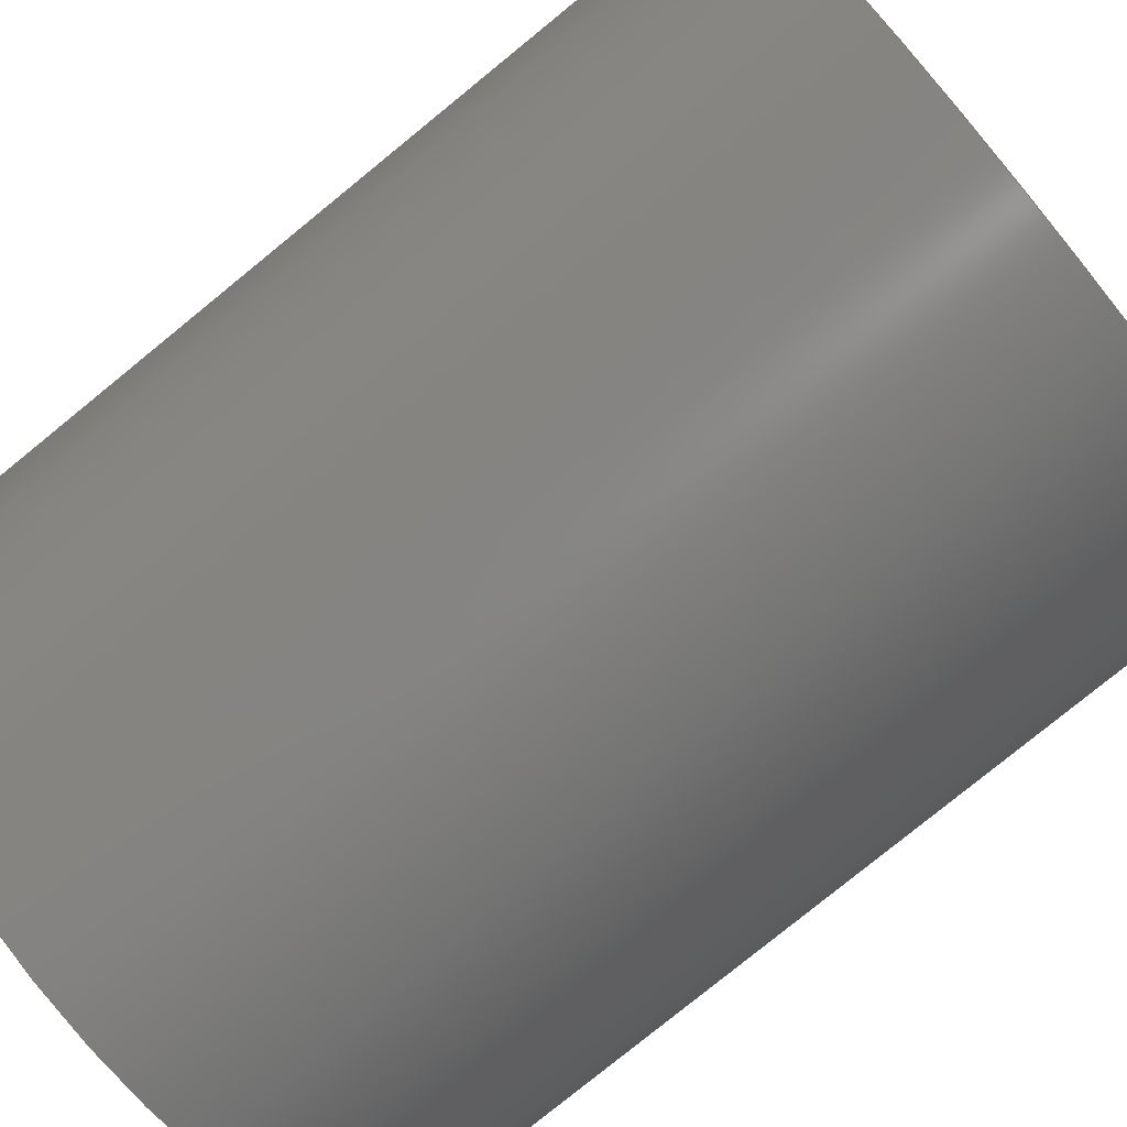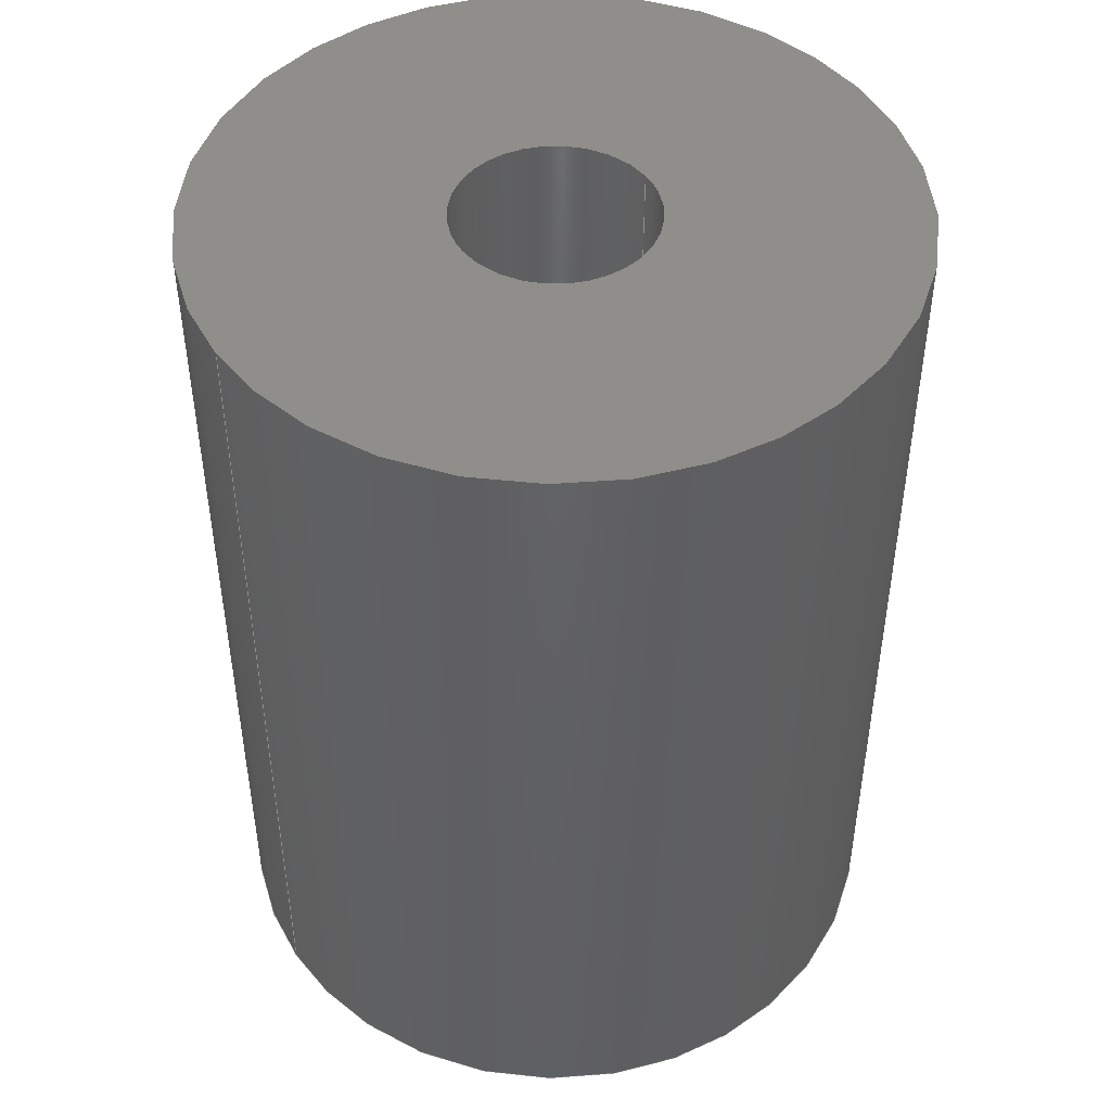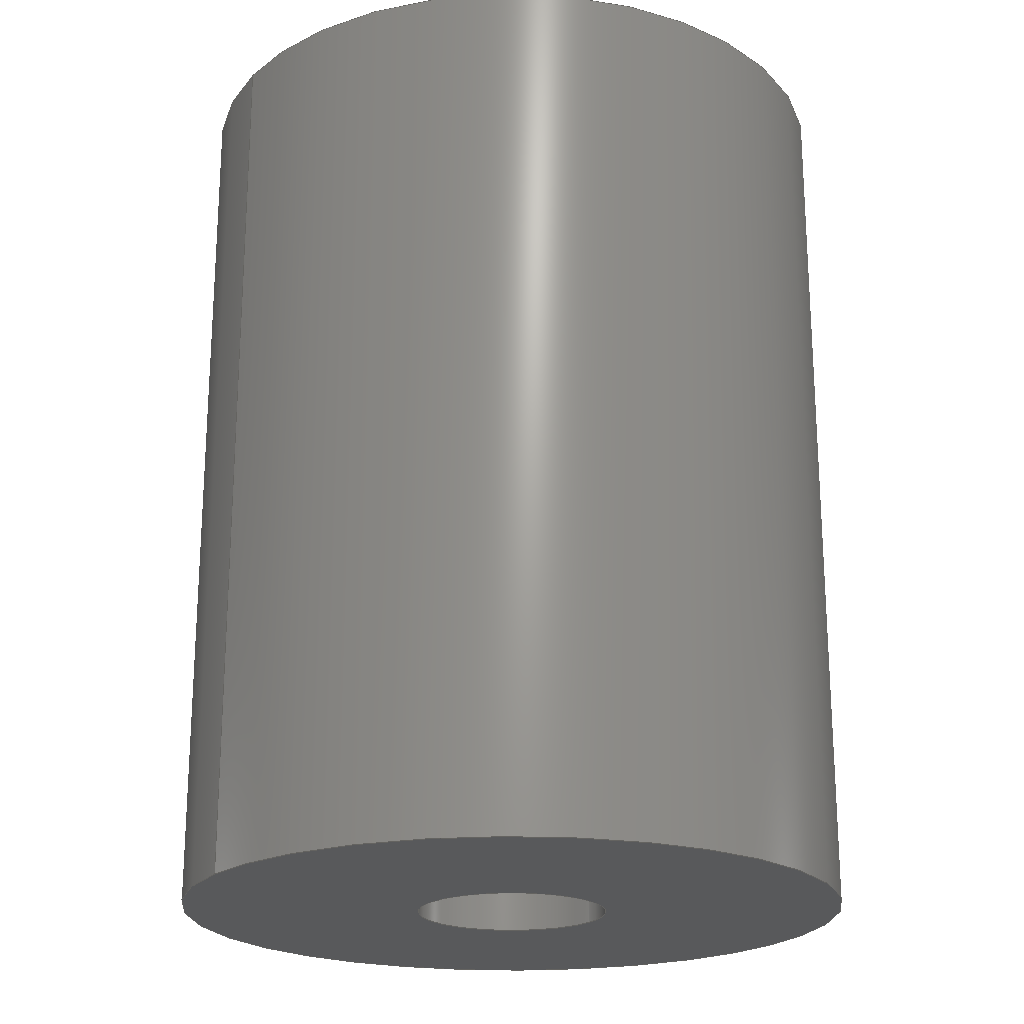
<metadata>
{"format":"step","ext":"stp","renderer":"f3d","projection":"perspective","resolution":1024,"background":"white","views":[{"elev":-79.6,"azim":-50.9,"up":"+Y"},{"elev":46.8,"azim":149.3,"up":"+Z"},{"elev":-21.3,"azim":149.6,"up":"+Z"}]}
</metadata>
<code>
ISO-10303-21;
DATA;
#1=SHAPE_REPRESENTATION_RELATIONSHIP('','',#108,#4);
#2=PRESENTATION_LAYER_ASSIGNMENT('\X2\98848BBE503C\X0\','',(#3));
#3=MANIFOLD_SOLID_BREP('brep_1',#5);
#4=ADVANCED_BREP_SHAPE_REPRESENTATION('brep_rep_0',(#3,#112),#107);
#5=CLOSED_SHELL('',(#8,#9,#10,#11,#12,#13));
#6=FACE_BOUND('',#23,.T.);
#7=FACE_BOUND('',#25,.T.);
#8=ADVANCED_FACE('',(#14),#86,.T.);
#9=ADVANCED_FACE('',(#15),#87,.T.);
#10=ADVANCED_FACE('',(#16,#6),#84,.T.);
#11=ADVANCED_FACE('',(#17,#7),#85,.T.);
#12=ADVANCED_FACE('',(#18),#88,.T.);
#13=ADVANCED_FACE('',(#19),#89,.T.);
#14=FACE_OUTER_BOUND('',#20,.T.);
#15=FACE_OUTER_BOUND('',#21,.T.);
#16=FACE_OUTER_BOUND('',#22,.T.);
#17=FACE_OUTER_BOUND('',#24,.T.);
#18=FACE_OUTER_BOUND('',#26,.T.);
#19=FACE_OUTER_BOUND('',#27,.T.);
#20=EDGE_LOOP('',(#28,#29,#30,#31));
#21=EDGE_LOOP('',(#32,#33,#34,#35));
#22=EDGE_LOOP('',(#36,#37));
#23=EDGE_LOOP('',(#38,#39));
#24=EDGE_LOOP('',(#40,#41));
#25=EDGE_LOOP('',(#42,#43));
#26=EDGE_LOOP('',(#44,#45,#46,#47));
#27=EDGE_LOOP('',(#48,#49,#50,#51));
#28=ORIENTED_EDGE('',*,*,#58,.T.);
#29=ORIENTED_EDGE('',*,*,#54,.F.);
#30=ORIENTED_EDGE('',*,*,#53,.F.);
#31=ORIENTED_EDGE('',*,*,#52,.T.);
#32=ORIENTED_EDGE('',*,*,#61,.T.);
#33=ORIENTED_EDGE('',*,*,#57,.F.);
#34=ORIENTED_EDGE('',*,*,#56,.F.);
#35=ORIENTED_EDGE('',*,*,#55,.T.);
#36=ORIENTED_EDGE('',*,*,#59,.F.);
#37=ORIENTED_EDGE('',*,*,#52,.F.);
#38=ORIENTED_EDGE('',*,*,#62,.F.);
#39=ORIENTED_EDGE('',*,*,#55,.F.);
#40=ORIENTED_EDGE('',*,*,#54,.T.);
#41=ORIENTED_EDGE('',*,*,#60,.T.);
#42=ORIENTED_EDGE('',*,*,#57,.T.);
#43=ORIENTED_EDGE('',*,*,#63,.T.);
#44=ORIENTED_EDGE('',*,*,#59,.T.);
#45=ORIENTED_EDGE('',*,*,#53,.T.);
#46=ORIENTED_EDGE('',*,*,#60,.F.);
#47=ORIENTED_EDGE('',*,*,#58,.F.);
#48=ORIENTED_EDGE('',*,*,#62,.T.);
#49=ORIENTED_EDGE('',*,*,#56,.T.);
#50=ORIENTED_EDGE('',*,*,#63,.F.);
#51=ORIENTED_EDGE('',*,*,#61,.F.);
#52=EDGE_CURVE('',#76,#80,#64,.T.);
#53=EDGE_CURVE('',#76,#77,#65,.T.);
#54=EDGE_CURVE('',#77,#81,#66,.T.);
#55=EDGE_CURVE('',#78,#82,#67,.T.);
#56=EDGE_CURVE('',#78,#79,#68,.T.);
#57=EDGE_CURVE('',#79,#83,#69,.T.);
#58=EDGE_CURVE('',#80,#81,#70,.T.);
#59=EDGE_CURVE('',#80,#76,#71,.T.);
#60=EDGE_CURVE('',#81,#77,#72,.T.);
#61=EDGE_CURVE('',#82,#83,#73,.T.);
#62=EDGE_CURVE('',#82,#78,#74,.T.);
#63=EDGE_CURVE('',#83,#79,#75,.T.);
#64=(
BOUNDED_CURVE()
B_SPLINE_CURVE(2,(#170,#171,#172,#173,#174),.UNSPECIFIED.,.F.,.F.)
B_SPLINE_CURVE_WITH_KNOTS((3,2,3),(0,4.955,9.911),
 .UNSPECIFIED.)
CURVE()
GEOMETRIC_REPRESENTATION_ITEM()
RATIONAL_B_SPLINE_CURVE((1,0.7071,1,0.7071,1))
REPRESENTATION_ITEM('')
);
#65=(
BOUNDED_CURVE()
B_SPLINE_CURVE(1,(#175,#176),.UNSPECIFIED.,.F.,.F.)
B_SPLINE_CURVE_WITH_KNOTS((2,2),(0,8.271),.UNSPECIFIED.)
CURVE()
GEOMETRIC_REPRESENTATION_ITEM()
RATIONAL_B_SPLINE_CURVE((1,1))
REPRESENTATION_ITEM('')
);
#66=(
BOUNDED_CURVE()
B_SPLINE_CURVE(2,(#177,#178,#179,#180,#181),.UNSPECIFIED.,.F.,.F.)
B_SPLINE_CURVE_WITH_KNOTS((3,2,3),(0,4.955,9.911),
 .UNSPECIFIED.)
CURVE()
GEOMETRIC_REPRESENTATION_ITEM()
RATIONAL_B_SPLINE_CURVE((1,0.7071,1,0.7071,1))
REPRESENTATION_ITEM('')
);
#67=(
BOUNDED_CURVE()
B_SPLINE_CURVE(2,(#182,#183,#184,#185,#186),.UNSPECIFIED.,.F.,.F.)
B_SPLINE_CURVE_WITH_KNOTS((3,2,3),(19.82,21.24,22.67),
 .UNSPECIFIED.)
CURVE()
GEOMETRIC_REPRESENTATION_ITEM()
RATIONAL_B_SPLINE_CURVE((1,0.7071,1,0.7071,1))
REPRESENTATION_ITEM('')
);
#68=(
BOUNDED_CURVE()
B_SPLINE_CURVE(1,(#187,#188),.UNSPECIFIED.,.F.,.F.)
B_SPLINE_CURVE_WITH_KNOTS((2,2),(0,8.271),.UNSPECIFIED.)
CURVE()
GEOMETRIC_REPRESENTATION_ITEM()
RATIONAL_B_SPLINE_CURVE((1,1))
REPRESENTATION_ITEM('')
);
#69=(
BOUNDED_CURVE()
B_SPLINE_CURVE(2,(#189,#190,#191,#192,#193),.UNSPECIFIED.,.F.,.F.)
B_SPLINE_CURVE_WITH_KNOTS((3,2,3),(19.82,21.24,22.67),
 .UNSPECIFIED.)
CURVE()
GEOMETRIC_REPRESENTATION_ITEM()
RATIONAL_B_SPLINE_CURVE((1,0.7071,1,0.7071,1))
REPRESENTATION_ITEM('')
);
#70=(
BOUNDED_CURVE()
B_SPLINE_CURVE(1,(#194,#195),.UNSPECIFIED.,.F.,.F.)
B_SPLINE_CURVE_WITH_KNOTS((2,2),(0,8.271),.UNSPECIFIED.)
CURVE()
GEOMETRIC_REPRESENTATION_ITEM()
RATIONAL_B_SPLINE_CURVE((1,1))
REPRESENTATION_ITEM('')
);
#71=(
BOUNDED_CURVE()
B_SPLINE_CURVE(2,(#196,#197,#198,#199,#200),.UNSPECIFIED.,.F.,.F.)
B_SPLINE_CURVE_WITH_KNOTS((3,2,3),(9.911,14.87,19.82),
 .UNSPECIFIED.)
CURVE()
GEOMETRIC_REPRESENTATION_ITEM()
RATIONAL_B_SPLINE_CURVE((1,0.7071,1,0.7071,1))
REPRESENTATION_ITEM('')
);
#72=(
BOUNDED_CURVE()
B_SPLINE_CURVE(2,(#201,#202,#203,#204,#205),.UNSPECIFIED.,.F.,.F.)
B_SPLINE_CURVE_WITH_KNOTS((3,2,3),(9.911,14.87,19.82),
 .UNSPECIFIED.)
CURVE()
GEOMETRIC_REPRESENTATION_ITEM()
RATIONAL_B_SPLINE_CURVE((1,0.7071,1,0.7071,1))
REPRESENTATION_ITEM('')
);
#73=(
BOUNDED_CURVE()
B_SPLINE_CURVE(1,(#206,#207),.UNSPECIFIED.,.F.,.F.)
B_SPLINE_CURVE_WITH_KNOTS((2,2),(0,8.271),.UNSPECIFIED.)
CURVE()
GEOMETRIC_REPRESENTATION_ITEM()
RATIONAL_B_SPLINE_CURVE((1,1))
REPRESENTATION_ITEM('')
);
#74=(
BOUNDED_CURVE()
B_SPLINE_CURVE(2,(#208,#209,#210,#211,#212),.UNSPECIFIED.,.F.,.F.)
B_SPLINE_CURVE_WITH_KNOTS((3,2,3),(22.67,24.09,25.51),
 .UNSPECIFIED.)
CURVE()
GEOMETRIC_REPRESENTATION_ITEM()
RATIONAL_B_SPLINE_CURVE((1,0.7071,1,0.7071,1))
REPRESENTATION_ITEM('')
);
#75=(
BOUNDED_CURVE()
B_SPLINE_CURVE(2,(#213,#214,#215,#216,#217),.UNSPECIFIED.,.F.,.F.)
B_SPLINE_CURVE_WITH_KNOTS((3,2,3),(22.67,24.09,25.51),
 .UNSPECIFIED.)
CURVE()
GEOMETRIC_REPRESENTATION_ITEM()
RATIONAL_B_SPLINE_CURVE((1,0.7071,1,0.7071,1))
REPRESENTATION_ITEM('')
);
#76=VERTEX_POINT('',#162);
#77=VERTEX_POINT('',#163);
#78=VERTEX_POINT('',#164);
#79=VERTEX_POINT('',#165);
#80=VERTEX_POINT('',#166);
#81=VERTEX_POINT('',#167);
#82=VERTEX_POINT('',#168);
#83=VERTEX_POINT('',#169);
#84=PLANE('',#110);
#85=PLANE('',#111);
#86=(
BOUNDED_SURFACE()
B_SPLINE_SURFACE(2,1,((#120,#121),(#122,#123),(#124,#125),(#126,#127),(#128,
#129)),.UNSPECIFIED.,.F.,.F.,.F.)
B_SPLINE_SURFACE_WITH_KNOTS((3,2,3),(2,2),(0,4.955,9.911),
(0,8.271),.UNSPECIFIED.)
GEOMETRIC_REPRESENTATION_ITEM()
RATIONAL_B_SPLINE_SURFACE(((1,1),(0.7071,0.7071),
(1,1),(0.7071,0.7071),(1,1)))
REPRESENTATION_ITEM('')
SURFACE()
);
#87=(
BOUNDED_SURFACE()
B_SPLINE_SURFACE(2,1,((#130,#131),(#132,#133),(#134,#135),(#136,#137),(#138,
#139)),.UNSPECIFIED.,.F.,.F.,.F.)
B_SPLINE_SURFACE_WITH_KNOTS((3,2,3),(2,2),(19.82,21.24,
22.67),(0,8.271),.UNSPECIFIED.)
GEOMETRIC_REPRESENTATION_ITEM()
RATIONAL_B_SPLINE_SURFACE(((1,1),(0.7071,0.7071),
(1,1),(0.7071,0.7071),(1,1)))
REPRESENTATION_ITEM('')
SURFACE()
);
#88=(
BOUNDED_SURFACE()
B_SPLINE_SURFACE(2,1,((#142,#143),(#144,#145),(#146,#147),(#148,#149),(#150,
#151)),.UNSPECIFIED.,.F.,.F.,.F.)
B_SPLINE_SURFACE_WITH_KNOTS((3,2,3),(2,2),(9.911,14.87,
19.82),(0,8.271),.UNSPECIFIED.)
GEOMETRIC_REPRESENTATION_ITEM()
RATIONAL_B_SPLINE_SURFACE(((1,1),(0.7071,0.7071),
(1,1),(0.7071,0.7071),(1,1)))
REPRESENTATION_ITEM('')
SURFACE()
);
#89=(
BOUNDED_SURFACE()
B_SPLINE_SURFACE(2,1,((#152,#153),(#154,#155),(#156,#157),(#158,#159),(#160,
#161)),.UNSPECIFIED.,.F.,.F.,.F.)
B_SPLINE_SURFACE_WITH_KNOTS((3,2,3),(2,2),(22.67,24.09,
25.51),(0,8.271),.UNSPECIFIED.)
GEOMETRIC_REPRESENTATION_ITEM()
RATIONAL_B_SPLINE_SURFACE(((1,1),(0.7071,0.7071),
(1,1),(0.7071,0.7071),(1,1)))
REPRESENTATION_ITEM('')
SURFACE()
);
#90=SHAPE_DEFINITION_REPRESENTATION(#91,#108);
#91=PRODUCT_DEFINITION_SHAPE('Document','',#93);
#92=PRODUCT_DEFINITION_CONTEXT('3D Mechanical Parts',#97,'design');
#93=PRODUCT_DEFINITION('A','First version',#94,#92);
#94=PRODUCT_DEFINITION_FORMATION_WITH_SPECIFIED_SOURCE('A',
'First version',#99,.MADE.);
#95=PRODUCT_RELATED_PRODUCT_CATEGORY('tool','tool',(#99));
#96=APPLICATION_PROTOCOL_DEFINITION('Draft International Standard',
'automotive_design',1999,#97);
#97=APPLICATION_CONTEXT(
'data for automotive mechanical design processes');
#98=PRODUCT_CONTEXT('3D Mechanical Parts',#97,'mechanical');
#99=PRODUCT('Document','Document','Rhino converted to STEP',(#98));
#100=(
LENGTH_UNIT()
NAMED_UNIT(*)
SI_UNIT(.MILLI.,.METRE.)
);
#101=(
NAMED_UNIT(*)
PLANE_ANGLE_UNIT()
SI_UNIT($,.RADIAN.)
);
#102=DIMENSIONAL_EXPONENTS(0,0,0,0,0,0,0);
#103=PLANE_ANGLE_MEASURE_WITH_UNIT(PLANE_ANGLE_MEASURE(0.01745),#101);
#104=(
CONVERSION_BASED_UNIT('DEGREES',#103)
NAMED_UNIT(#102)
PLANE_ANGLE_UNIT()
);
#105=(
NAMED_UNIT(*)
SI_UNIT($,.STERADIAN.)
SOLID_ANGLE_UNIT()
);
#106=UNCERTAINTY_MEASURE_WITH_UNIT(LENGTH_MEASURE(0.01),#100,
'DISTANCE_ACCURACY_VALUE',
'Maximum model space distance between geometric entities at asserted c
onnectivities');
#107=(
GEOMETRIC_REPRESENTATION_CONTEXT(3)
GLOBAL_UNCERTAINTY_ASSIGNED_CONTEXT((#106))
GLOBAL_UNIT_ASSIGNED_CONTEXT((#105,#104,#100))
REPRESENTATION_CONTEXT('ID1','3D')
);
#108=SHAPE_REPRESENTATION('Document',(#109,#112),#107);
#109=AXIS2_PLACEMENT_3D('',#119,#113,#114);
#110=AXIS2_PLACEMENT_3D('',#140,#115,$);
#111=AXIS2_PLACEMENT_3D('',#141,#116,$);
#112=AXIS2_PLACEMENT_3D('',#218,#117,#118);
#113=DIRECTION('',(0,0,1));
#114=DIRECTION('',(1,0,0));
#115=DIRECTION('',(0,0,1));
#116=DIRECTION('',(0,0,-1));
#117=DIRECTION('',(0,0,1));
#118=DIRECTION('',(1,0,0));
#119=CARTESIAN_POINT('',(0,0,0));
#120=CARTESIAN_POINT('',(-22.39,-63.35,8.271));
#121=CARTESIAN_POINT('',(-22.39,-63.35,0));
#122=CARTESIAN_POINT('',(-22.26,-66.5,8.271));
#123=CARTESIAN_POINT('',(-22.26,-66.5,0));
#124=CARTESIAN_POINT('',(-25.41,-66.63,8.271));
#125=CARTESIAN_POINT('',(-25.41,-66.63,0));
#126=CARTESIAN_POINT('',(-28.56,-66.76,8.271));
#127=CARTESIAN_POINT('',(-28.56,-66.76,0));
#128=CARTESIAN_POINT('',(-28.69,-63.61,8.271));
#129=CARTESIAN_POINT('',(-28.69,-63.61,0));
#130=CARTESIAN_POINT('',(-24.63,-63.44,8.271));
#131=CARTESIAN_POINT('',(-24.63,-63.44,0));
#132=CARTESIAN_POINT('',(-24.67,-62.54,8.271));
#133=CARTESIAN_POINT('',(-24.67,-62.54,0));
#134=CARTESIAN_POINT('',(-25.58,-62.58,8.271));
#135=CARTESIAN_POINT('',(-25.58,-62.58,0));
#136=CARTESIAN_POINT('',(-26.48,-62.61,8.271));
#137=CARTESIAN_POINT('',(-26.48,-62.61,0));
#138=CARTESIAN_POINT('',(-26.44,-63.52,8.271));
#139=CARTESIAN_POINT('',(-26.44,-63.52,0));
#140=CARTESIAN_POINT('',(-29.64,-59.7,8.271));
#141=CARTESIAN_POINT('',(-29.64,-59.7,0));
#142=CARTESIAN_POINT('',(-28.69,-63.61,8.271));
#143=CARTESIAN_POINT('',(-28.69,-63.61,0));
#144=CARTESIAN_POINT('',(-28.82,-60.46,8.271));
#145=CARTESIAN_POINT('',(-28.82,-60.46,0));
#146=CARTESIAN_POINT('',(-25.67,-60.33,8.271));
#147=CARTESIAN_POINT('',(-25.67,-60.33,0));
#148=CARTESIAN_POINT('',(-22.52,-60.2,8.271));
#149=CARTESIAN_POINT('',(-22.52,-60.2,0));
#150=CARTESIAN_POINT('',(-22.39,-63.35,8.271));
#151=CARTESIAN_POINT('',(-22.39,-63.35,0));
#152=CARTESIAN_POINT('',(-26.44,-63.52,8.271));
#153=CARTESIAN_POINT('',(-26.44,-63.52,0));
#154=CARTESIAN_POINT('',(-26.41,-64.42,8.271));
#155=CARTESIAN_POINT('',(-26.41,-64.42,0));
#156=CARTESIAN_POINT('',(-25.5,-64.38,8.271));
#157=CARTESIAN_POINT('',(-25.5,-64.38,0));
#158=CARTESIAN_POINT('',(-24.6,-64.35,8.271));
#159=CARTESIAN_POINT('',(-24.6,-64.35,0));
#160=CARTESIAN_POINT('',(-24.63,-63.44,8.271));
#161=CARTESIAN_POINT('',(-24.63,-63.44,0));
#162=CARTESIAN_POINT('',(-22.39,-63.35,8.271));
#163=CARTESIAN_POINT('',(-22.39,-63.35,0));
#164=CARTESIAN_POINT('',(-24.63,-63.44,8.271));
#165=CARTESIAN_POINT('',(-24.63,-63.44,0));
#166=CARTESIAN_POINT('',(-28.69,-63.61,8.271));
#167=CARTESIAN_POINT('',(-28.69,-63.61,0));
#168=CARTESIAN_POINT('',(-26.44,-63.52,8.271));
#169=CARTESIAN_POINT('',(-26.44,-63.52,0));
#170=CARTESIAN_POINT('',(-22.39,-63.35,8.271));
#171=CARTESIAN_POINT('',(-22.26,-66.5,8.271));
#172=CARTESIAN_POINT('',(-25.41,-66.63,8.271));
#173=CARTESIAN_POINT('',(-28.56,-66.76,8.271));
#174=CARTESIAN_POINT('',(-28.69,-63.61,8.271));
#175=CARTESIAN_POINT('',(-22.39,-63.35,8.271));
#176=CARTESIAN_POINT('',(-22.39,-63.35,0));
#177=CARTESIAN_POINT('',(-22.39,-63.35,0));
#178=CARTESIAN_POINT('',(-22.26,-66.5,0));
#179=CARTESIAN_POINT('',(-25.41,-66.63,0));
#180=CARTESIAN_POINT('',(-28.56,-66.76,0));
#181=CARTESIAN_POINT('',(-28.69,-63.61,0));
#182=CARTESIAN_POINT('',(-24.63,-63.44,8.271));
#183=CARTESIAN_POINT('',(-24.67,-62.54,8.271));
#184=CARTESIAN_POINT('',(-25.58,-62.58,8.271));
#185=CARTESIAN_POINT('',(-26.48,-62.61,8.271));
#186=CARTESIAN_POINT('',(-26.44,-63.52,8.271));
#187=CARTESIAN_POINT('',(-24.63,-63.44,8.271));
#188=CARTESIAN_POINT('',(-24.63,-63.44,0));
#189=CARTESIAN_POINT('',(-24.63,-63.44,0));
#190=CARTESIAN_POINT('',(-24.67,-62.54,0));
#191=CARTESIAN_POINT('',(-25.58,-62.58,0));
#192=CARTESIAN_POINT('',(-26.48,-62.61,0));
#193=CARTESIAN_POINT('',(-26.44,-63.52,0));
#194=CARTESIAN_POINT('',(-28.69,-63.61,8.271));
#195=CARTESIAN_POINT('',(-28.69,-63.61,0));
#196=CARTESIAN_POINT('',(-28.69,-63.61,8.271));
#197=CARTESIAN_POINT('',(-28.82,-60.46,8.271));
#198=CARTESIAN_POINT('',(-25.67,-60.33,8.271));
#199=CARTESIAN_POINT('',(-22.52,-60.2,8.271));
#200=CARTESIAN_POINT('',(-22.39,-63.35,8.271));
#201=CARTESIAN_POINT('',(-28.69,-63.61,0));
#202=CARTESIAN_POINT('',(-28.82,-60.46,0));
#203=CARTESIAN_POINT('',(-25.67,-60.33,0));
#204=CARTESIAN_POINT('',(-22.52,-60.2,0));
#205=CARTESIAN_POINT('',(-22.39,-63.35,0));
#206=CARTESIAN_POINT('',(-26.44,-63.52,8.271));
#207=CARTESIAN_POINT('',(-26.44,-63.52,0));
#208=CARTESIAN_POINT('',(-26.44,-63.52,8.271));
#209=CARTESIAN_POINT('',(-26.41,-64.42,8.271));
#210=CARTESIAN_POINT('',(-25.5,-64.38,8.271));
#211=CARTESIAN_POINT('',(-24.6,-64.35,8.271));
#212=CARTESIAN_POINT('',(-24.63,-63.44,8.271));
#213=CARTESIAN_POINT('',(-26.44,-63.52,0));
#214=CARTESIAN_POINT('',(-26.41,-64.42,0));
#215=CARTESIAN_POINT('',(-25.5,-64.38,0));
#216=CARTESIAN_POINT('',(-24.6,-64.35,0));
#217=CARTESIAN_POINT('',(-24.63,-63.44,0));
#218=CARTESIAN_POINT('',(0,0,0));
ENDSEC;
END-ISO-10303-21;

</code>
